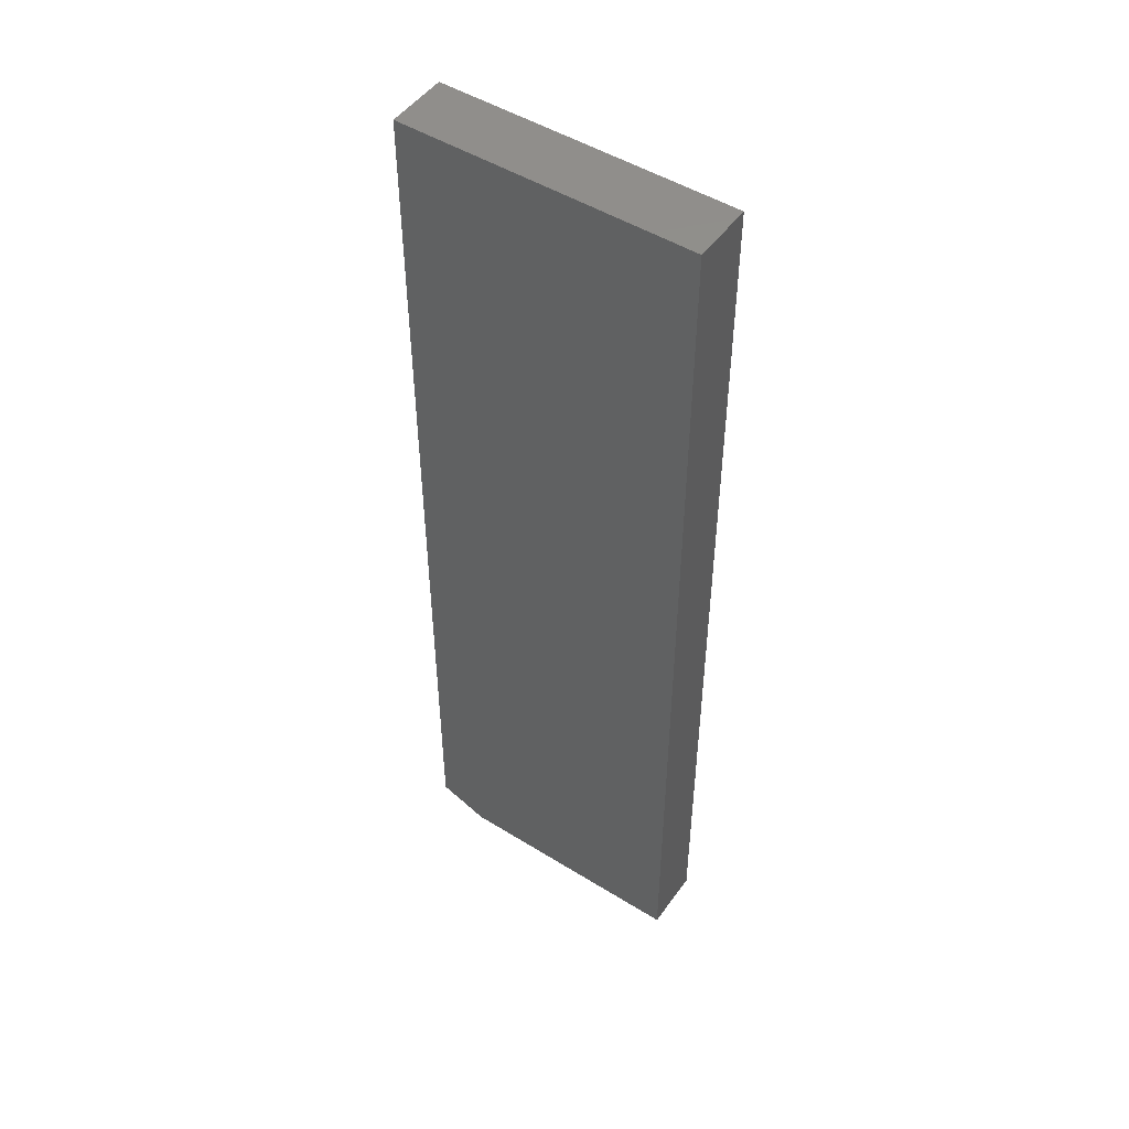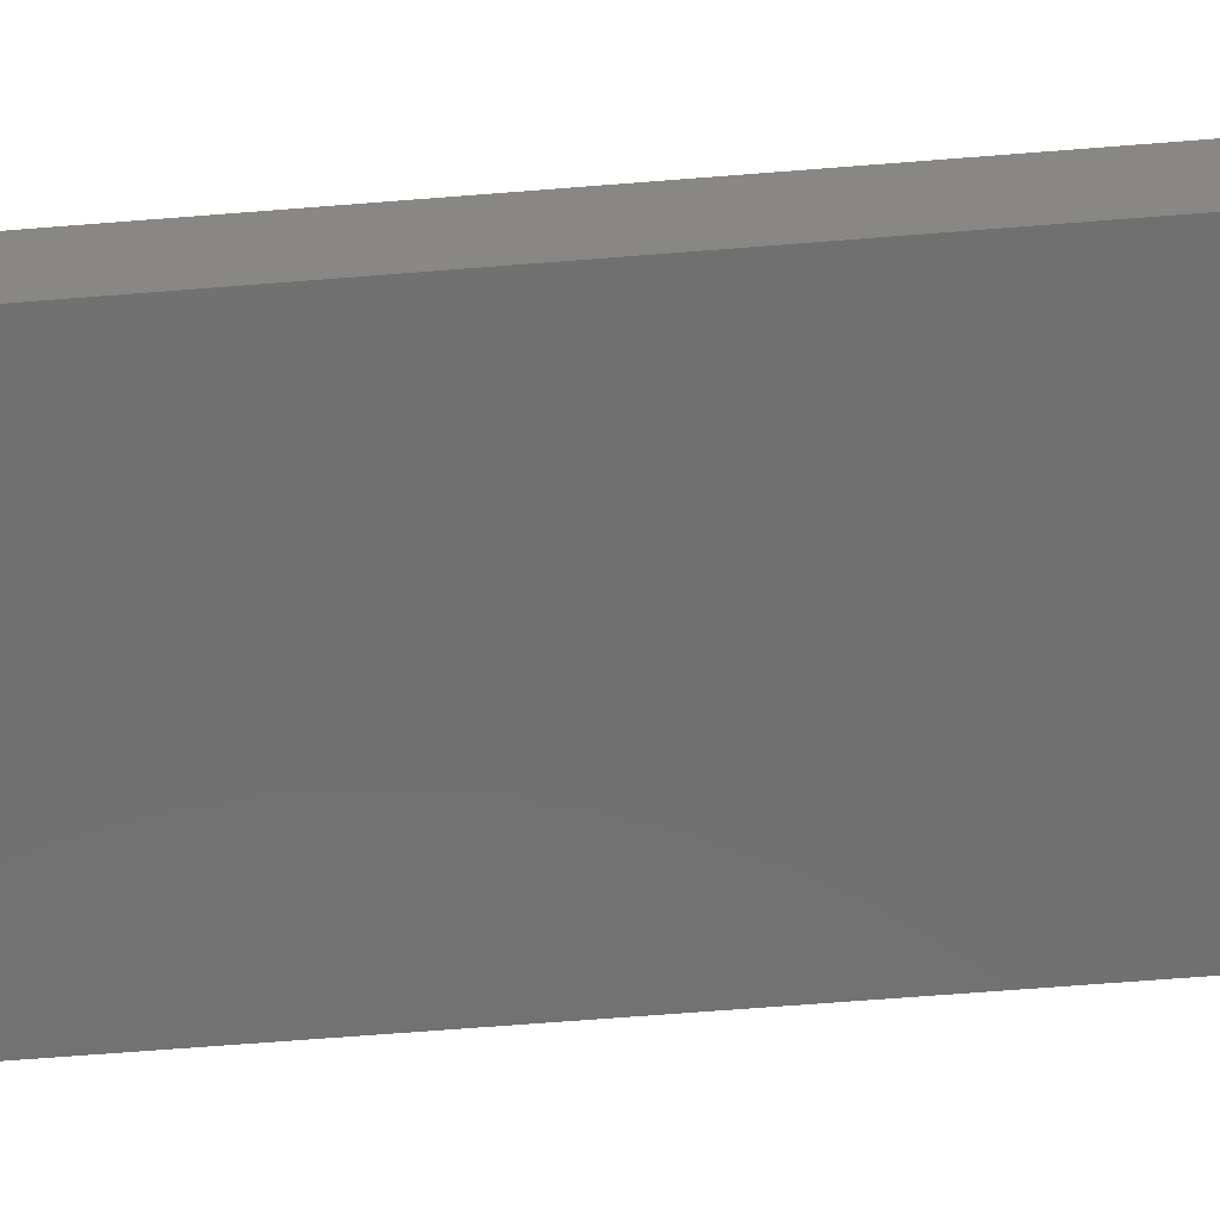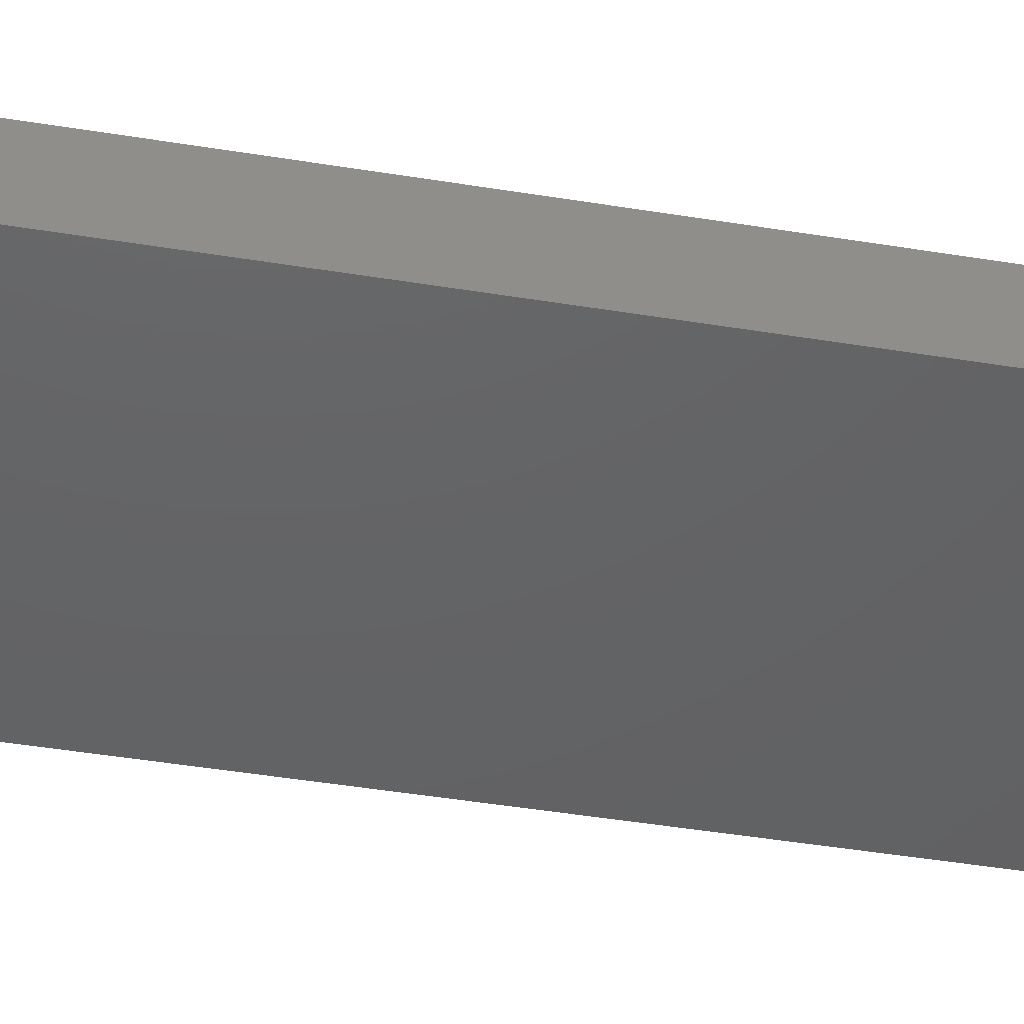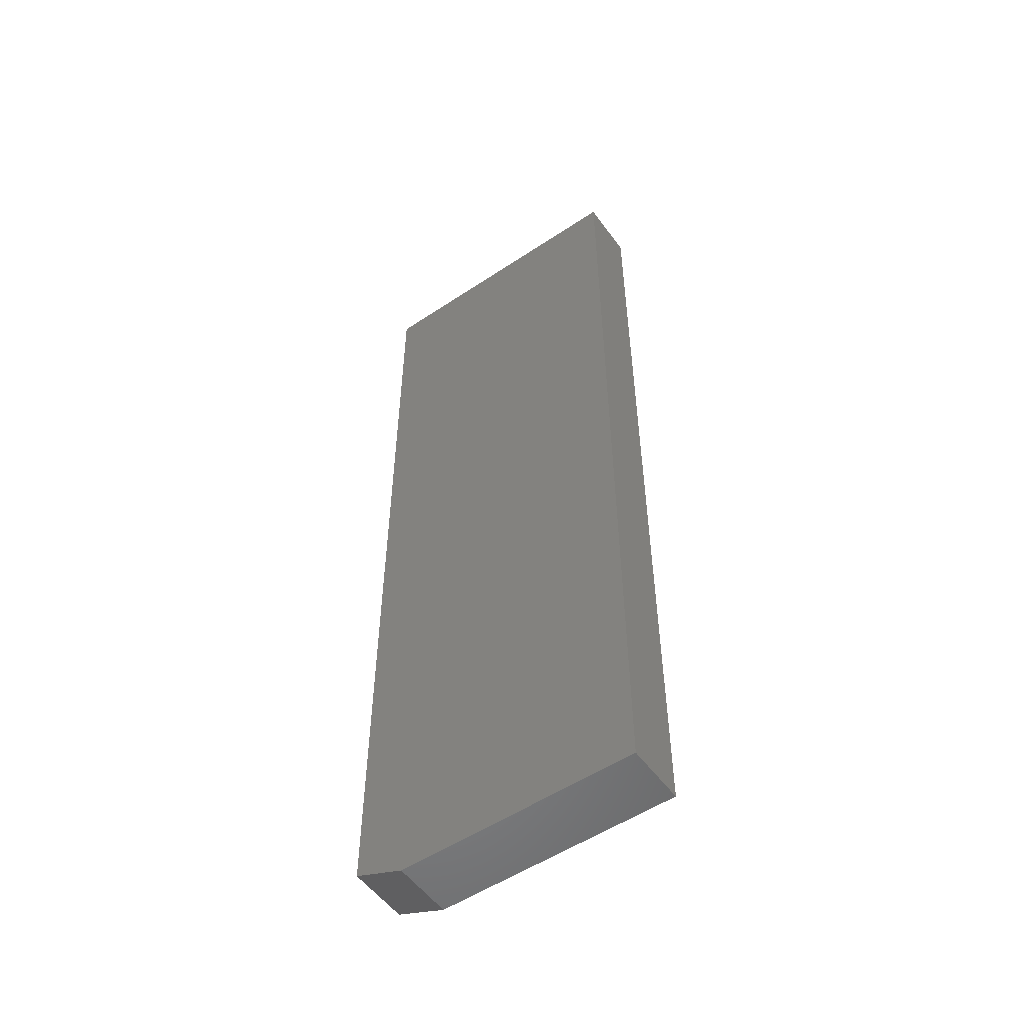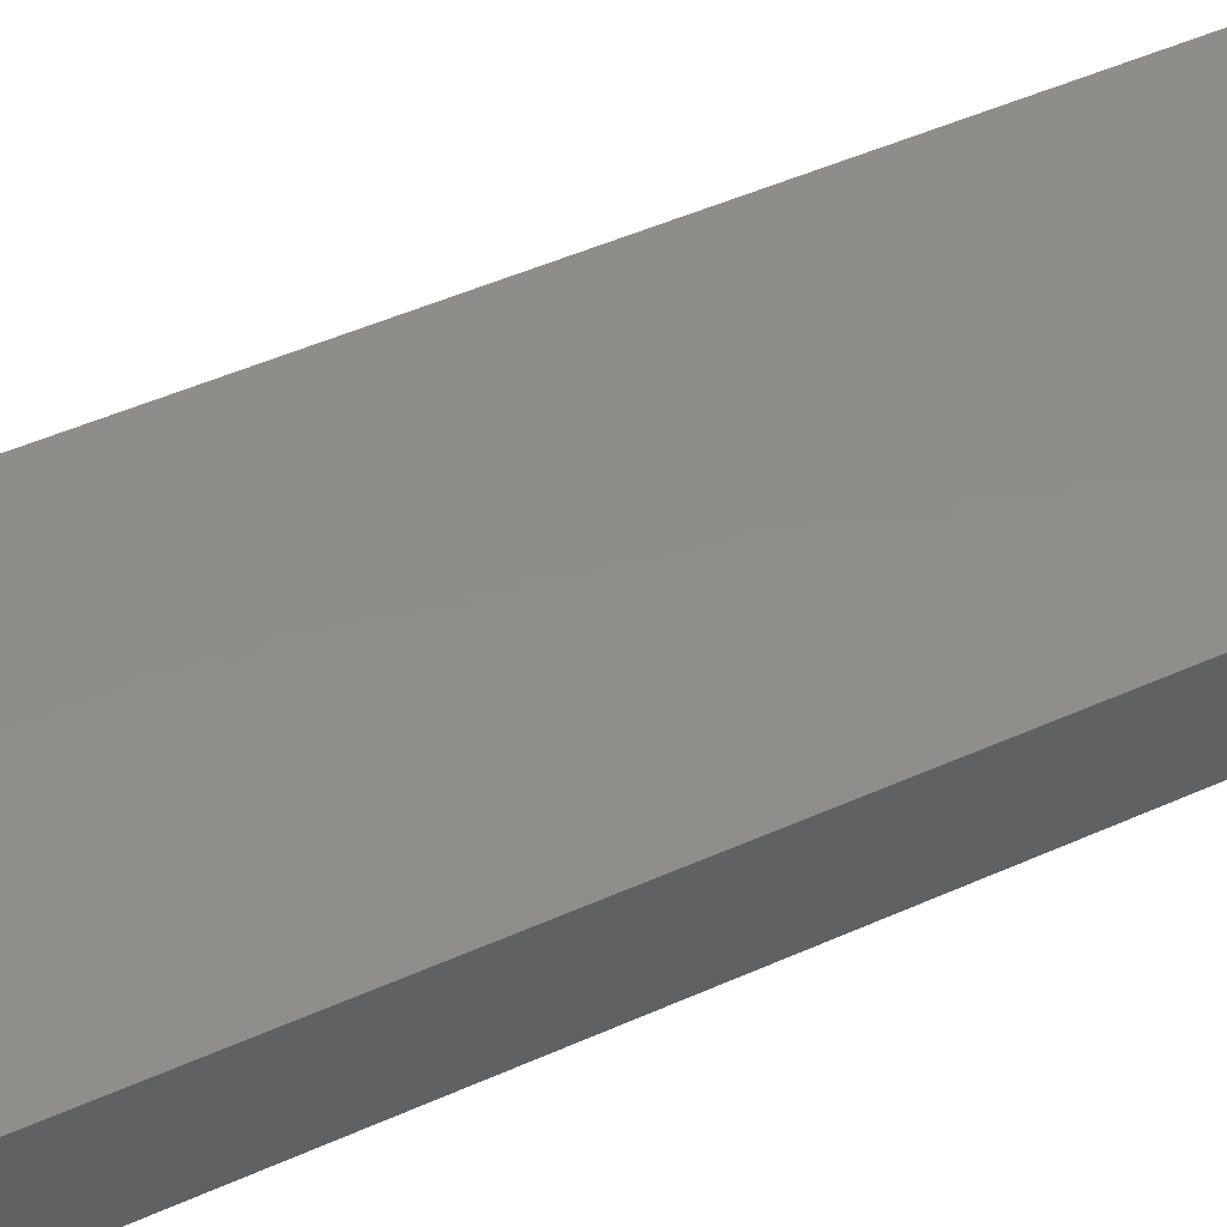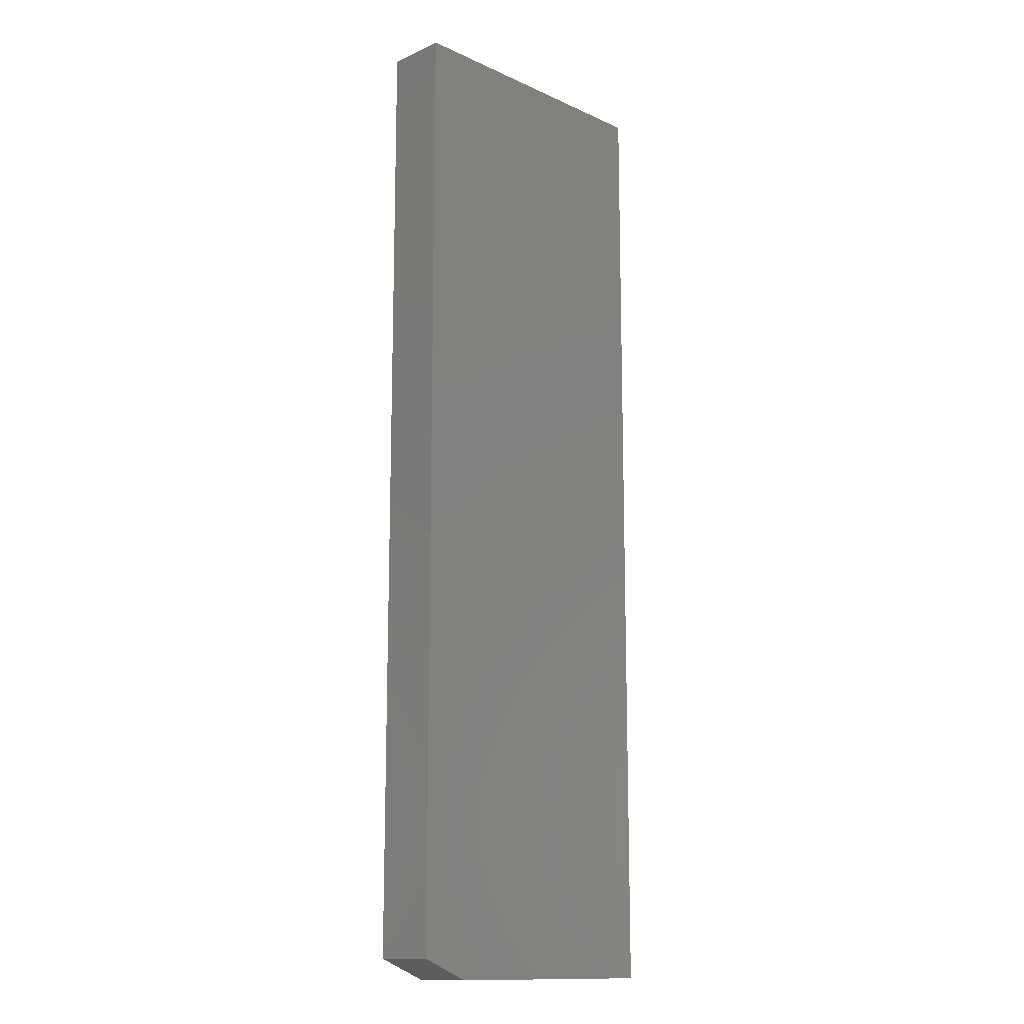
<metadata>
{"format":"stl","ext":"stl","renderer":"f3d","projection":"perspective","resolution":1024,"background":"white","views":[{"elev":49.4,"azim":-145.6,"up":"+Y"},{"elev":-62.7,"azim":-85.3,"up":"+Z"},{"elev":-44.9,"azim":-100.8,"up":"+Z"},{"elev":-53.8,"azim":-144.7,"up":"+Y"},{"elev":42.3,"azim":-119.1,"up":"+Z"},{"elev":-13.6,"azim":134.8,"up":"+Y"}]}
</metadata>
<code>
# stl→obj: 10 verts, 16 faces
v -0.0625 -0.75 -0.01562
v 0.125 -0.75 -0.01562
v -0.0625 -0.75 0.03207
v 0.125 -0.75 0.03207
v 0.1641 1.704e-17 0.03207
v -0.0625 2.896e-18 0.03207
v 0.1641 -0.7344 0.03207
v 0.1641 1.415e-17 -0.01562
v 0.1641 -0.7344 -0.01562
v -0.0625 0 -0.01562
f 1 2 3
f 3 2 4
f 5 6 7
f 7 6 3
f 7 3 4
f 8 5 9
f 9 5 7
f 10 8 1
f 1 8 9
f 1 9 2
f 4 2 7
f 7 2 9
f 10 6 8
f 8 6 5
f 6 10 3
f 3 10 1

</code>
